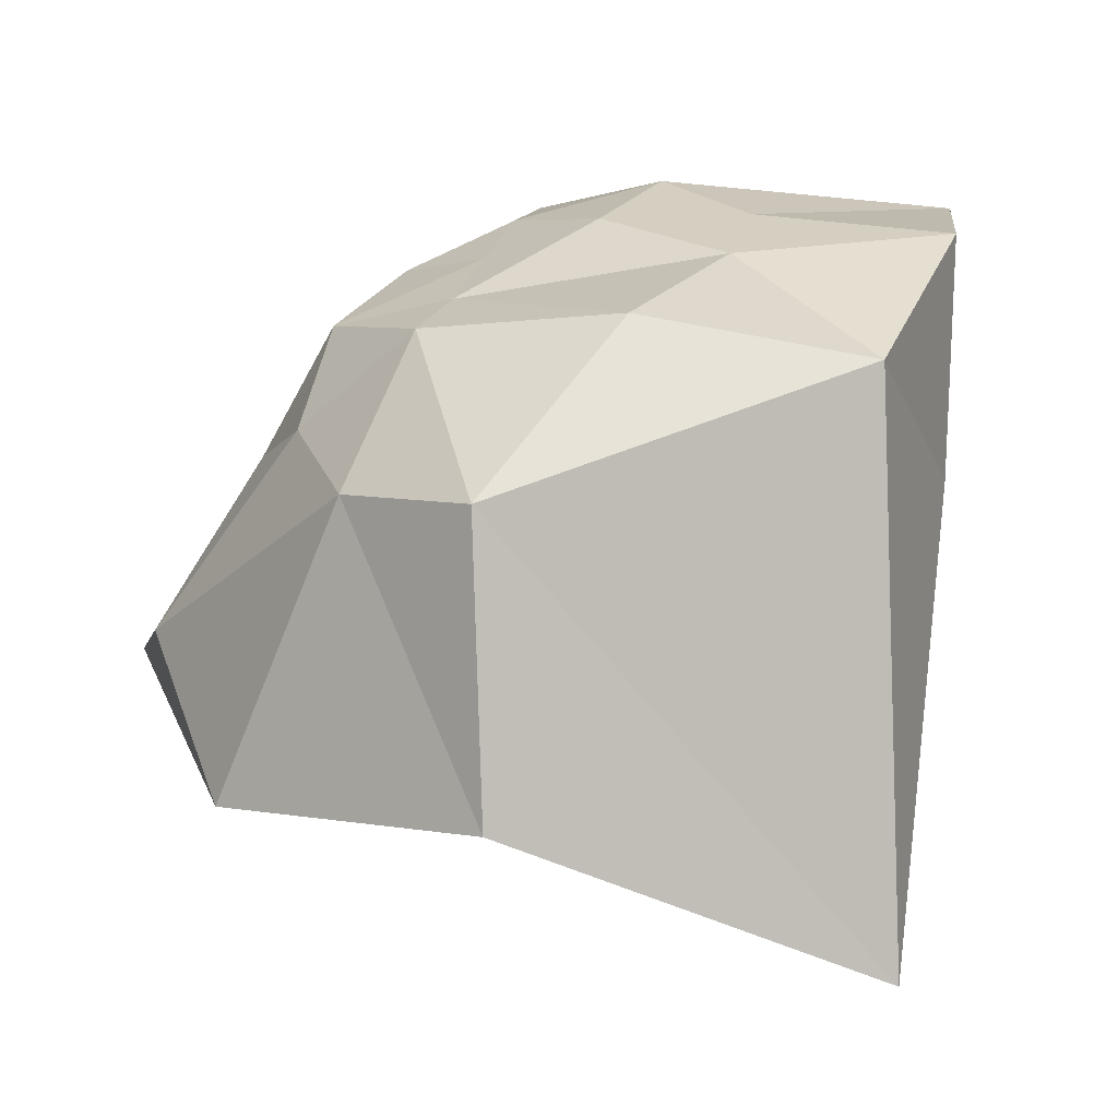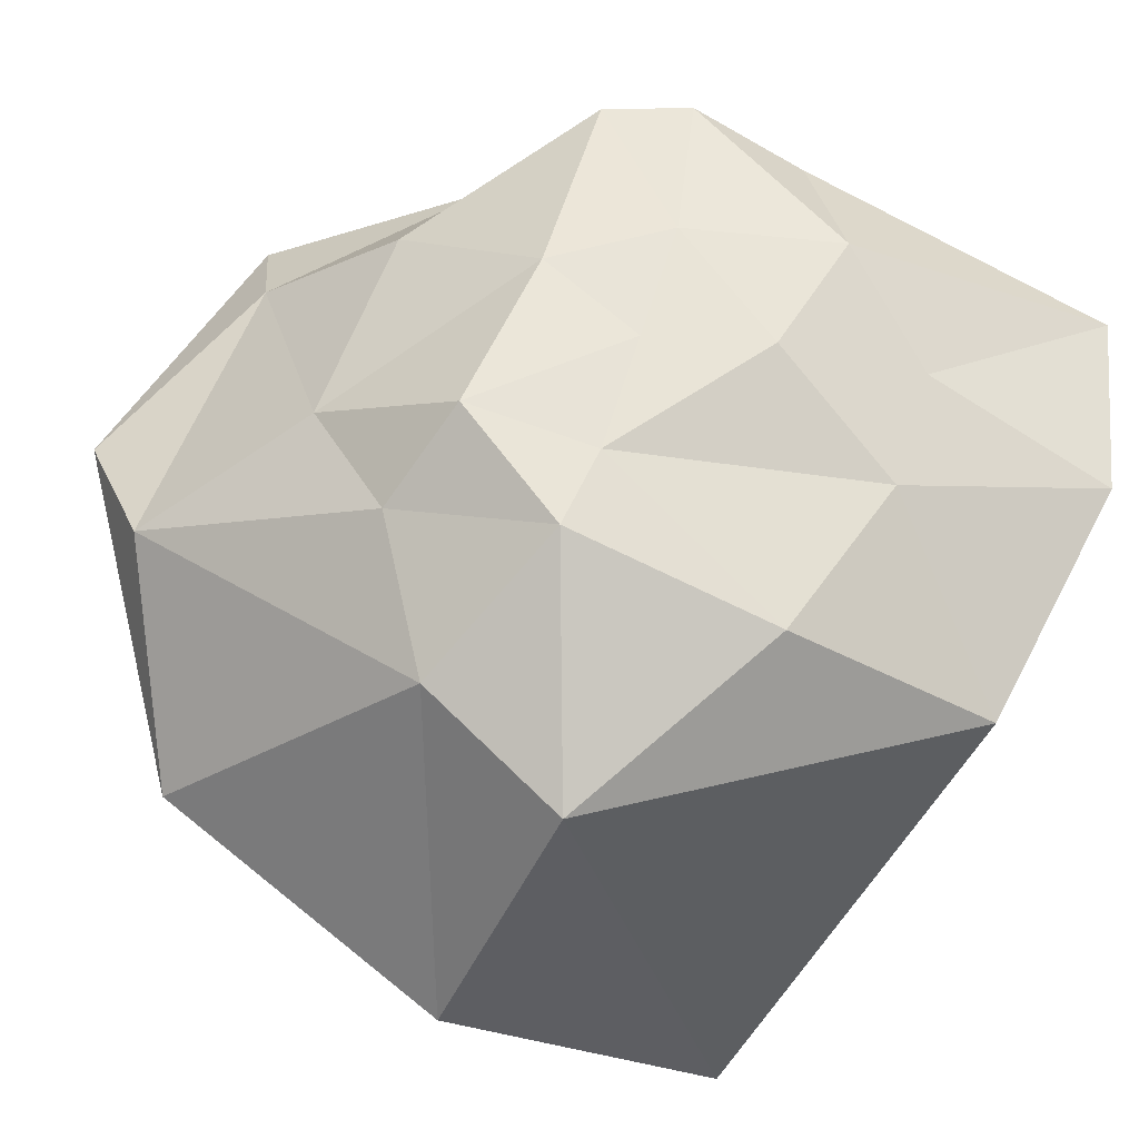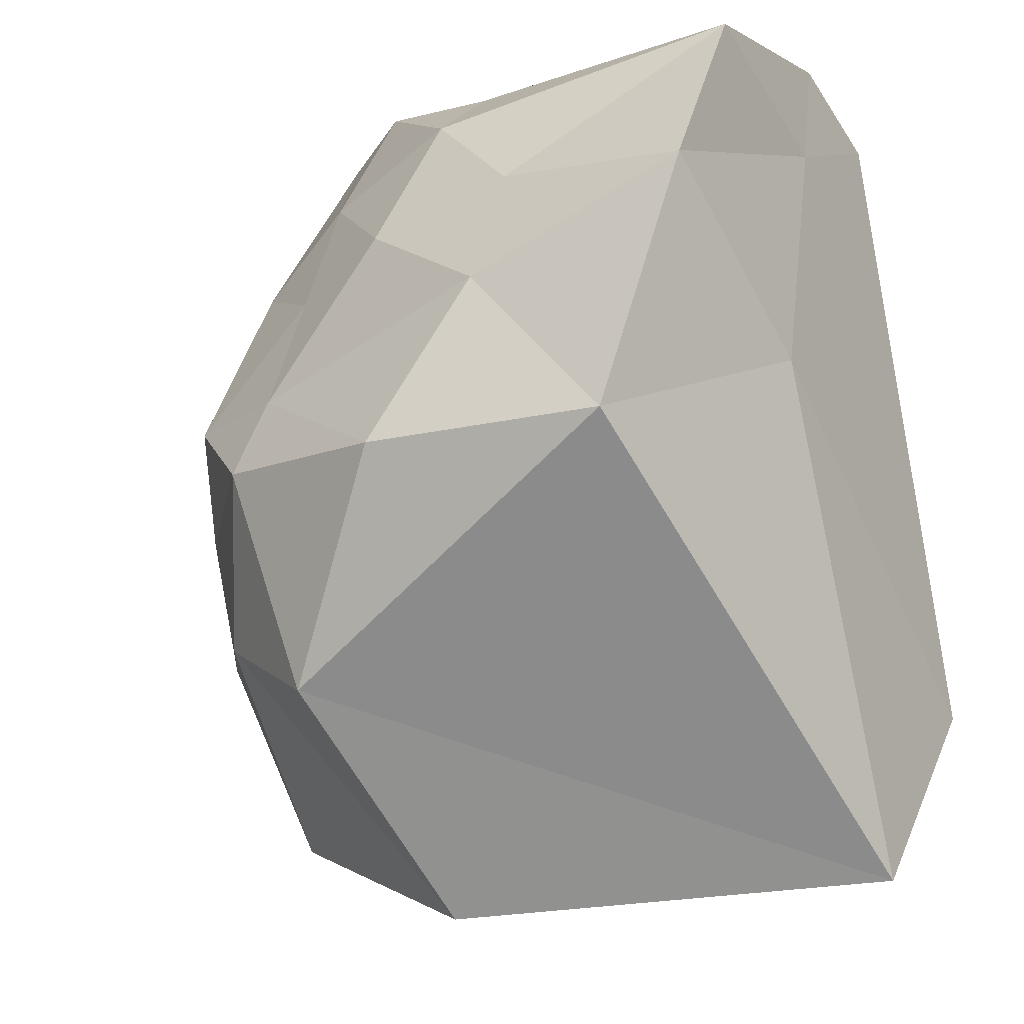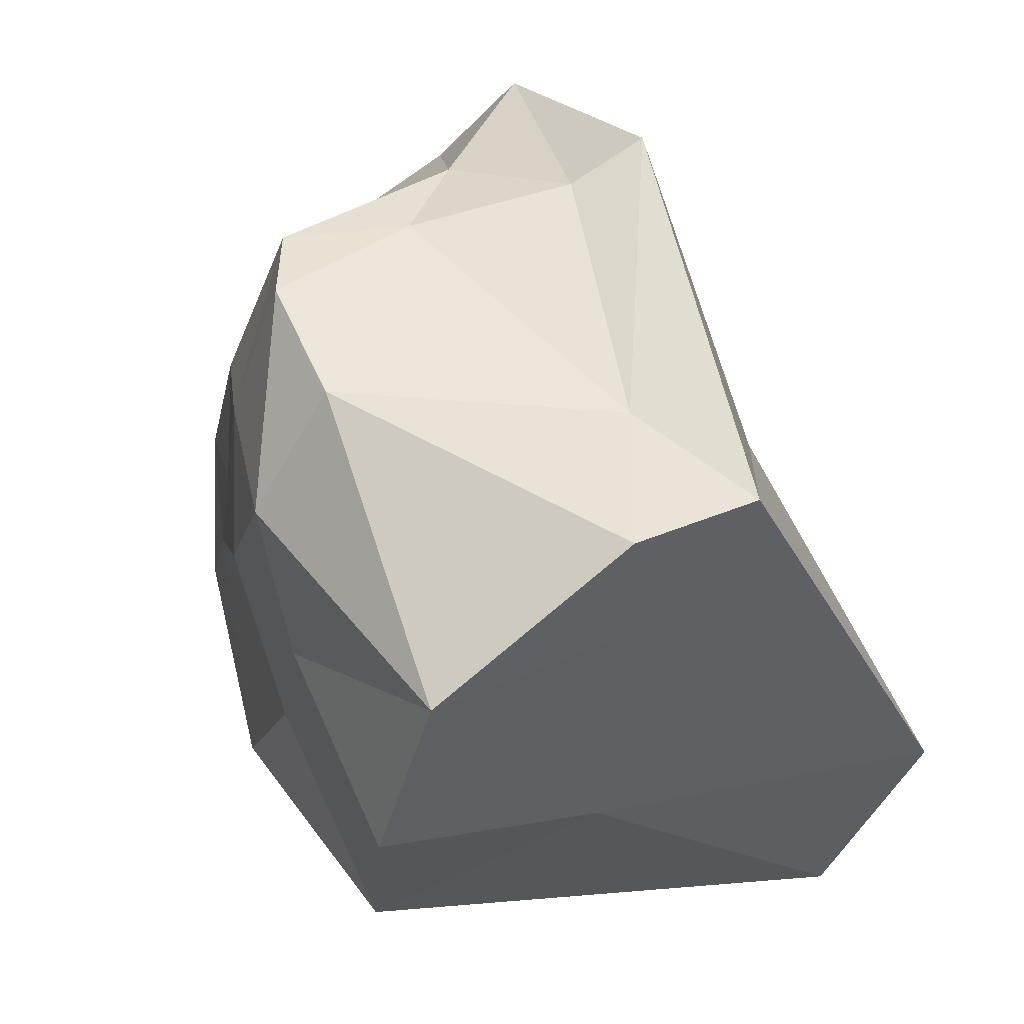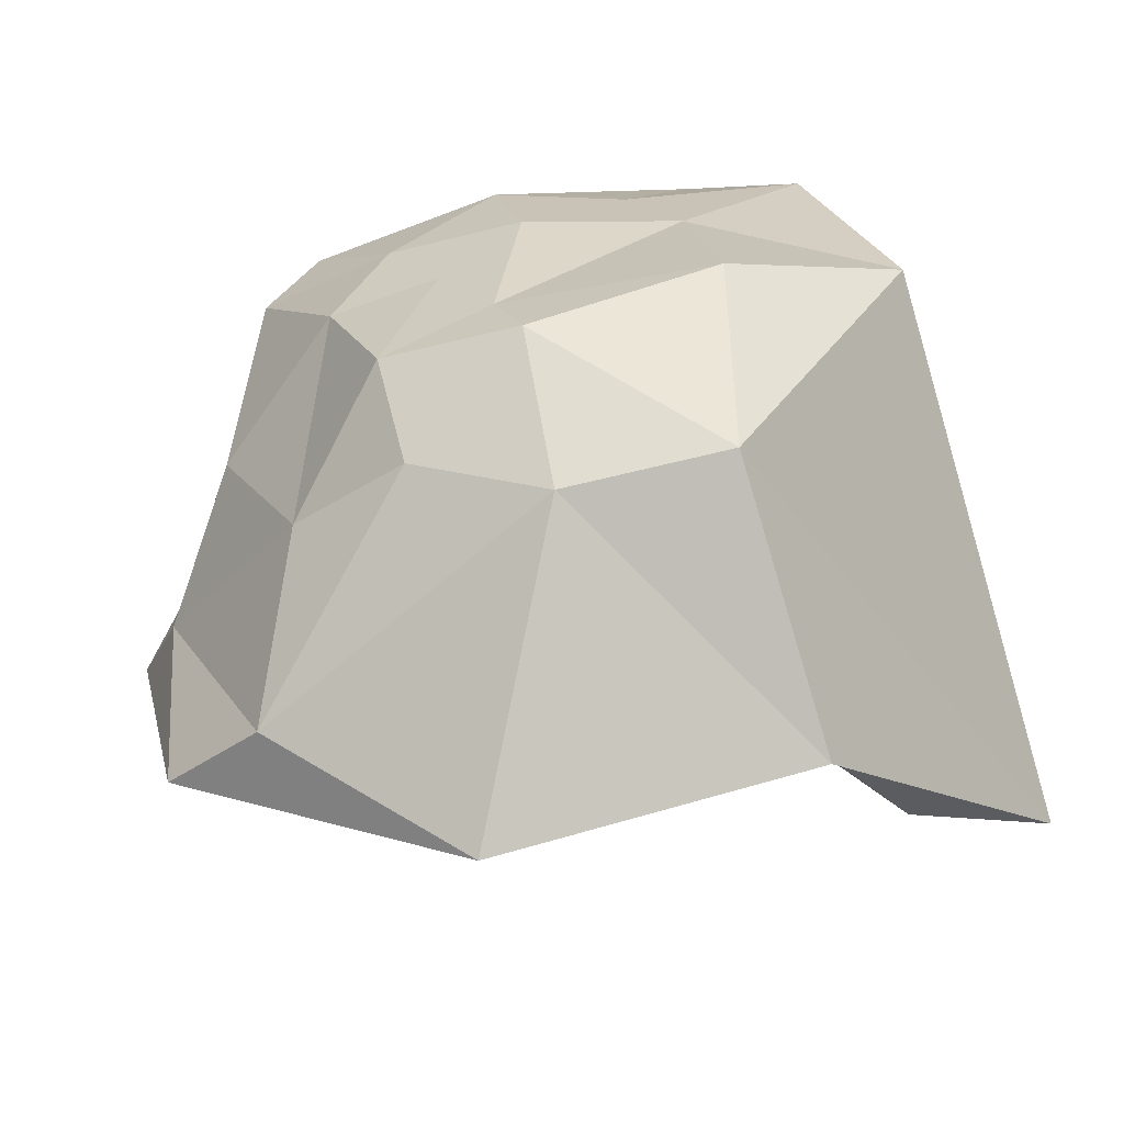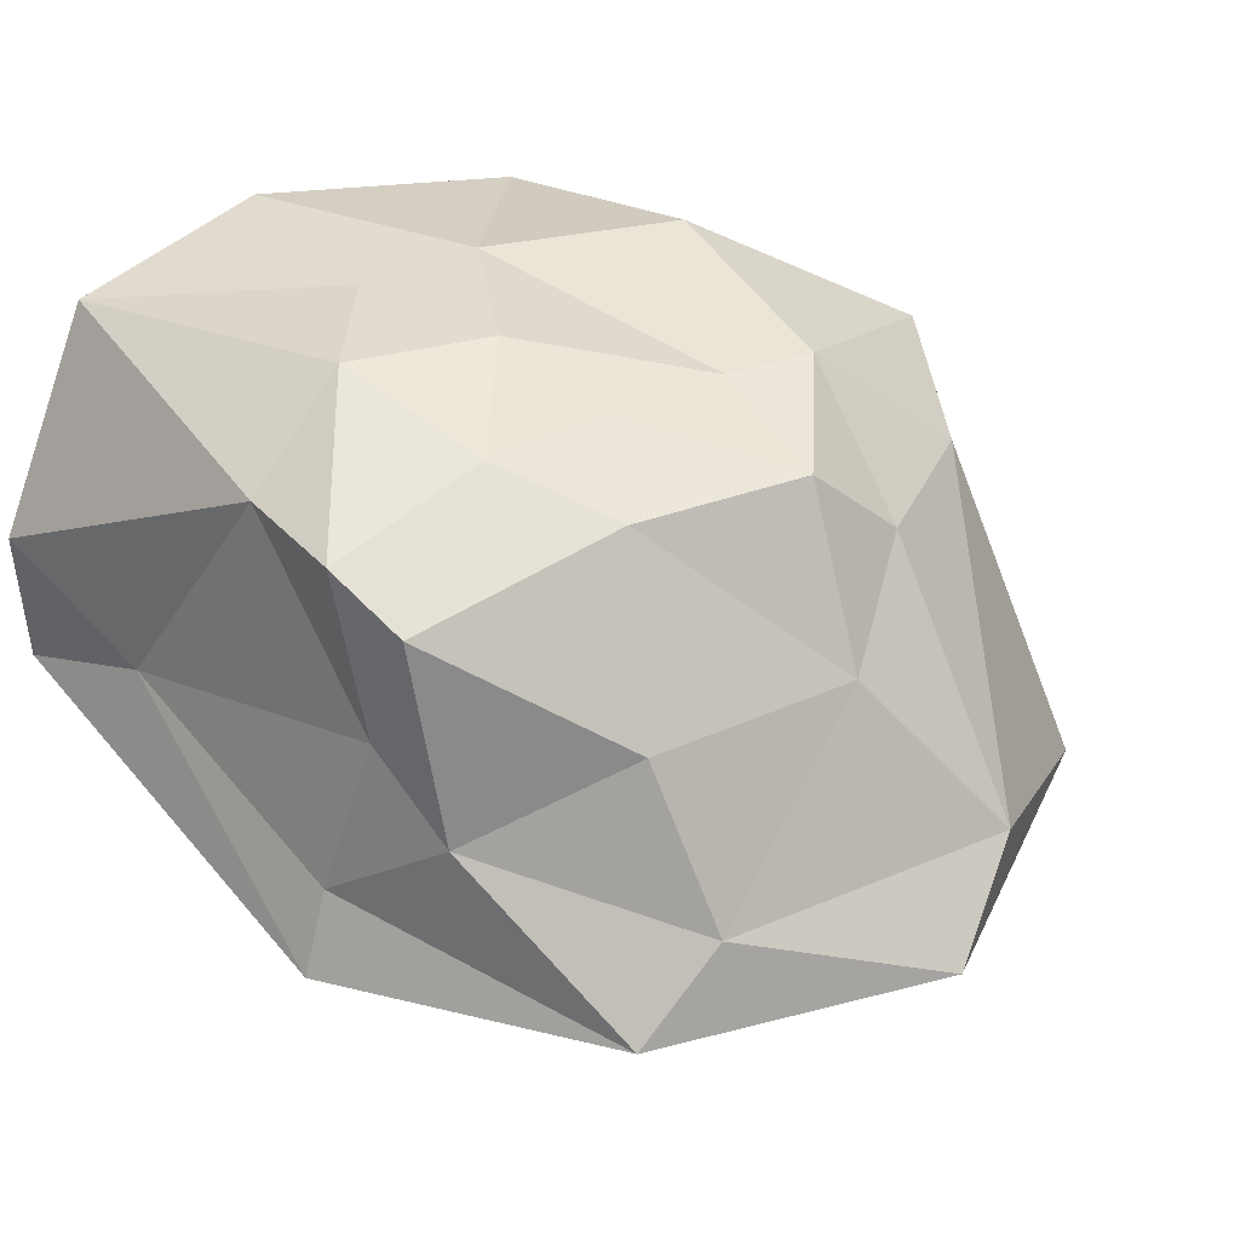
<metadata>
{"format":"obj","ext":"obj","renderer":"f3d","projection":"perspective","resolution":1024,"background":"white","views":[{"elev":25.9,"azim":175.1,"up":"+Y"},{"elev":-21.7,"azim":155.1,"up":"+Z"},{"elev":-39.5,"azim":-147.0,"up":"+Z"},{"elev":40.6,"azim":-116.0,"up":"+Z"},{"elev":19.4,"azim":134.0,"up":"+Y"},{"elev":34.3,"azim":36.5,"up":"+Y"}]}
</metadata>
<code>
g pb_Mesh87384
v 0 0 0
v 2 -1 2
v -1 0 3
v 2 -1 2
v 4 -5 4
v 0 -2 7
v 2 -1 2
v 0 -2 7
v -1 0 3
v -1 0 3
v 0 -2 7
v -2 -1 7
v 0 0 0
v -1 0 3
v -3 1 0
v -1 0 3
v -2 -1 7
v -5 1 3
v -1 0 3
v -5 1 3
v -3 1 0
v -3 1 0
v -5 1 3
v -7 1 0
v 1 0 -3
v -6 1 -3
v -3 1 0
v -6 1 -3
v 1 0 -3
v 1 0 -3
v -6 1 -3
v -3 1 -7
v 0 0 0
v 1 0 -3
v 4 -1 -2
v 1 0 -3
v -3 1 -7
v 2 0 -5
v 1 0 -3
v 2 0 -5
v 4 -1 -2
v 4 -1 -2
v 2 0 -5
v 5 -3 -4
v 0 0 0
v 4 -1 -2
v 2 -1 2
v 4 -1 -2
v 5 -3 -4
v 6 -5 -1
v 4 -1 -2
v 6 -5 -1
v 2 -1 2
v 2 -1 2
v 6 -5 -1
v 4 -5 4
v -5 1 3
v -2 -1 7
v -5 -1 6
v -5 1 3
v -5 -1 6
v -13 0 3
v -13 0 3
v -5 -1 6
v -13 -5 6
v -2 -1 7
v 0 -2 7
v -1 -5 7.072
v 0 -2 7
v 4 -5 4
v 1 -7 7
v 0 -2 7
v 1 -7 7
v -1 -5 7.072
v -1 -5 7.072
v 1 -7 7
v -2 -9 7.751
v 4 -5 4
v 6 -5 -1
v 6 -9 4
v 6 -5 -1
v 5 -3 -4
v 9 -9 -3
v 6 -5 -1
v 9 -9 -3
v 6 -9 4
v 6 -9 4
v 9 -9 -3
v 9.583 -11 -0.1808
v 5 -3 -4
v 2 0 -5
v 4 -3 -8
v 2 0 -5
v -3 1 -7
v 1 -2 -11
v 2 0 -5
v 1 -2 -11
v 4 -3 -8
v 4 -3 -8
v 1 -2 -11
v 1 -9 -14
v -3 1 -7
v -6 1 -3
v -9 0 -8
v -6 1 -3
v -7 1 0
v -12 1 -2
v -6 1 -3
v -12 1 -2
v -9 0 -8
v -9 0 -8
v -12 1 -2
v -11.66 -5 -4
v -8 -11 3
v -12.82 -8.287 5.897
v -2 -11 8.55
v -12.82 -8.287 5.897
v -13 -5 6
v -9 -7 6.124
v -12.82 -8.287 5.897
v -9 -7 6.124
v -2 -11 8.55
v -2 -11 8.55
v -9 -7 6.124
v -2 -9 7.751
v -8 -11 3
v -2 -11 8.55
v -3.365 -11.84 0
v -2 -11 8.55
v -2 -9 7.751
v 5.332 -11 6.173
v -2 -11 8.55
v 5.332 -11 6.173
v -3.365 -11.84 0
v -3.365 -11.84 0
v 5.332 -11 6.173
v 9.583 -11 -0.1808
v -8 -11 3
v -3.365 -11.84 0
v -5.342 -10.62 -3.2
v -3.365 -11.84 0
v 9.583 -11 -0.1808
v 7.351 -11 -8.803
v -3.365 -11.84 0
v 7.351 -11 -8.803
v -5.342 -10.62 -3.2
v -5.342 -10.62 -3.2
v 7.351 -11 -8.803
v 1 -9 -14
v -8 -11 3
v -5.342 -10.62 -3.2
v -10.39 -16 -8
v -5.342 -10.62 -3.2
v 1 -9 -14
v -9 -14 -13.61
v -5.342 -10.62 -3.2
v -9 -14 -13.61
v -10.39 -16 -8
v -10.39 -16 -8
v -9 -14 -13.61
v -11.66 -5 -4
v -8 -11 3
v -10.39 -16 -8
v -12.82 -8.287 5.897
v -10.39 -16 -8
v -11.66 -5 -4
v -12.63 -5 2.87
v -10.39 -16 -8
v -12.63 -5 2.87
v -12.82 -8.287 5.897
v -12.82 -8.287 5.897
v -12.63 -5 2.87
v -13 -5 6
v -2 -9 7.751
v -9 -7 6.124
v -1 -5 7.072
v -9 -7 6.124
v -13 -5 6
v -5 -1 6
v -9 -7 6.124
v -5 -1 6
v -1 -5 7.072
v -1 -5 7.072
v -5 -1 6
v -2 -1 7
v 9.583 -11 -0.1808
v 5.332 -11 6.173
v 6 -9 4
v 5.332 -11 6.173
v -2 -9 7.751
v 1 -7 7
v 5.332 -11 6.173
v 1 -7 7
v 6 -9 4
v 6 -9 4
v 1 -7 7
v 4 -5 4
v 1 -9 -14
v 7.351 -11 -8.803
v 4 -3 -8
v 7.351 -11 -8.803
v 9.583 -11 -0.1808
v 9 -9 -3
v 7.351 -11 -8.803
v 9 -9 -3
v 4 -3 -8
v 4 -3 -8
v 9 -9 -3
v 5 -3 -4
v -11.66 -5 -4
v -9 -14 -13.61
v -9 0 -8
v -9 -14 -13.61
v 1 -9 -14
v 1 -2 -11
v -9 -14 -13.61
v 1 -2 -11
v -9 0 -8
v -9 0 -8
v 1 -2 -11
v -3 1 -7
v -13 -5 6
v -12.63 -5 2.87
v -13 0 3
v -12.63 -5 2.87
v -11.66 -5 -4
v -12 1 -2
v -12.63 -5 2.87
v -12 1 -2
v -13 0 3
v -13 0 3
v -12 1 -2
v -7 1 0
v -7 1 0
v -5 1 3
v -13 0 3
g pb_Mesh87384_0
f 3 2 1
f 6 5 4
f 9 8 7
f 12 11 10
f 15 14 13
f 18 17 16
f 21 20 19
f 24 23 22
f 25 15 13
f 26 24 22
f 29 28 27
f 32 31 30
f 35 34 33
f 38 37 36
f 41 40 39
f 44 43 42
f 47 46 45
f 50 49 48
f 53 52 51
f 56 55 54
f 59 58 57
f 62 61 60
f 65 64 63
f 68 67 66
f 71 70 69
f 74 73 72
f 77 76 75
f 80 79 78
f 83 82 81
f 86 85 84
f 89 88 87
f 92 91 90
f 95 94 93
f 98 97 96
f 101 100 99
f 104 103 102
f 107 106 105
f 110 109 108
f 113 112 111
f 116 115 114
f 119 118 117
f 122 121 120
f 125 124 123
f 128 127 126
f 131 130 129
f 134 133 132
f 137 136 135
f 140 139 138
f 143 142 141
f 146 145 144
f 149 148 147
f 152 151 150
f 155 154 153
f 158 157 156
f 161 160 159
f 164 163 162
f 167 166 165
f 170 169 168
f 173 172 171
f 176 175 174
f 179 178 177
f 182 181 180
f 185 184 183
f 188 187 186
f 191 190 189
f 194 193 192
f 197 196 195
f 200 199 198
f 203 202 201
f 206 205 204
f 209 208 207
f 212 211 210
f 215 214 213
f 218 217 216
f 221 220 219
f 224 223 222
f 227 226 225
f 230 229 228
f 233 232 231
g pb_Mesh87384_1
f 236 235 234

</code>
